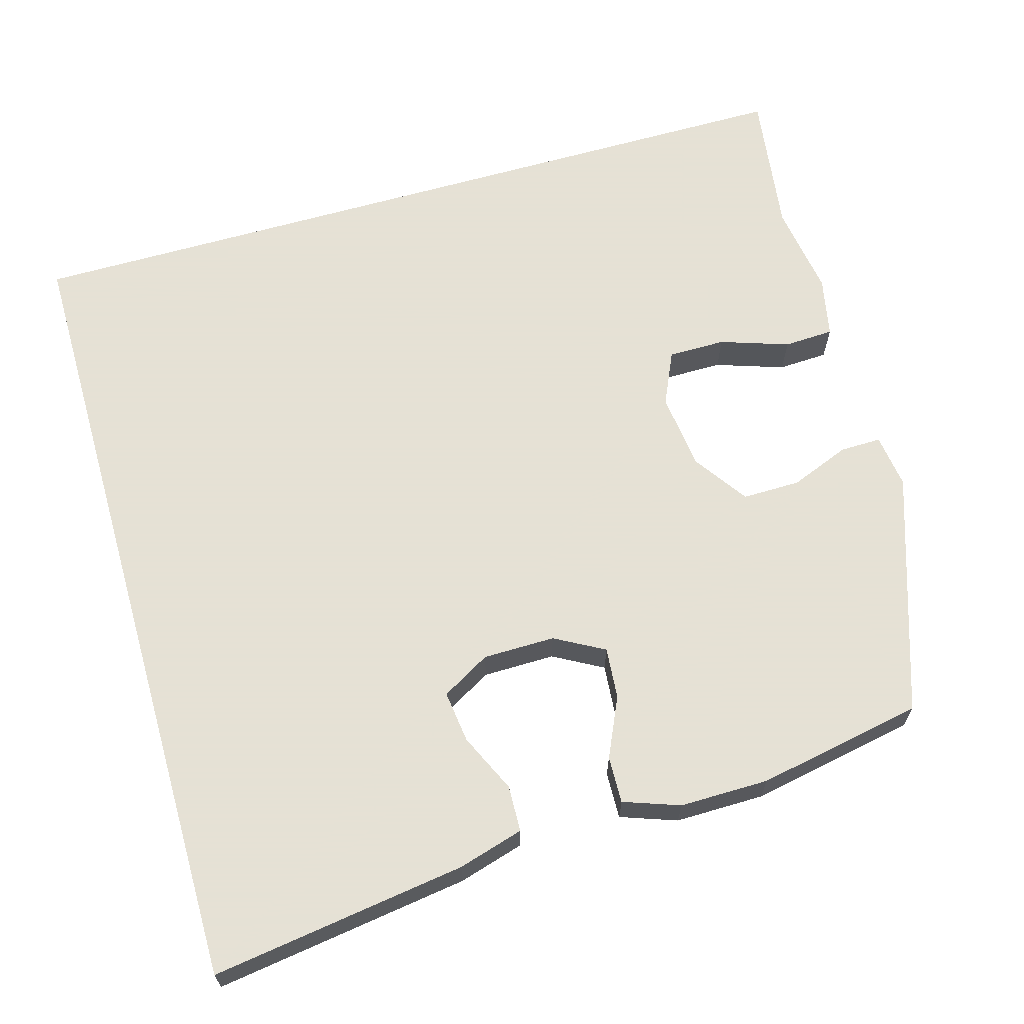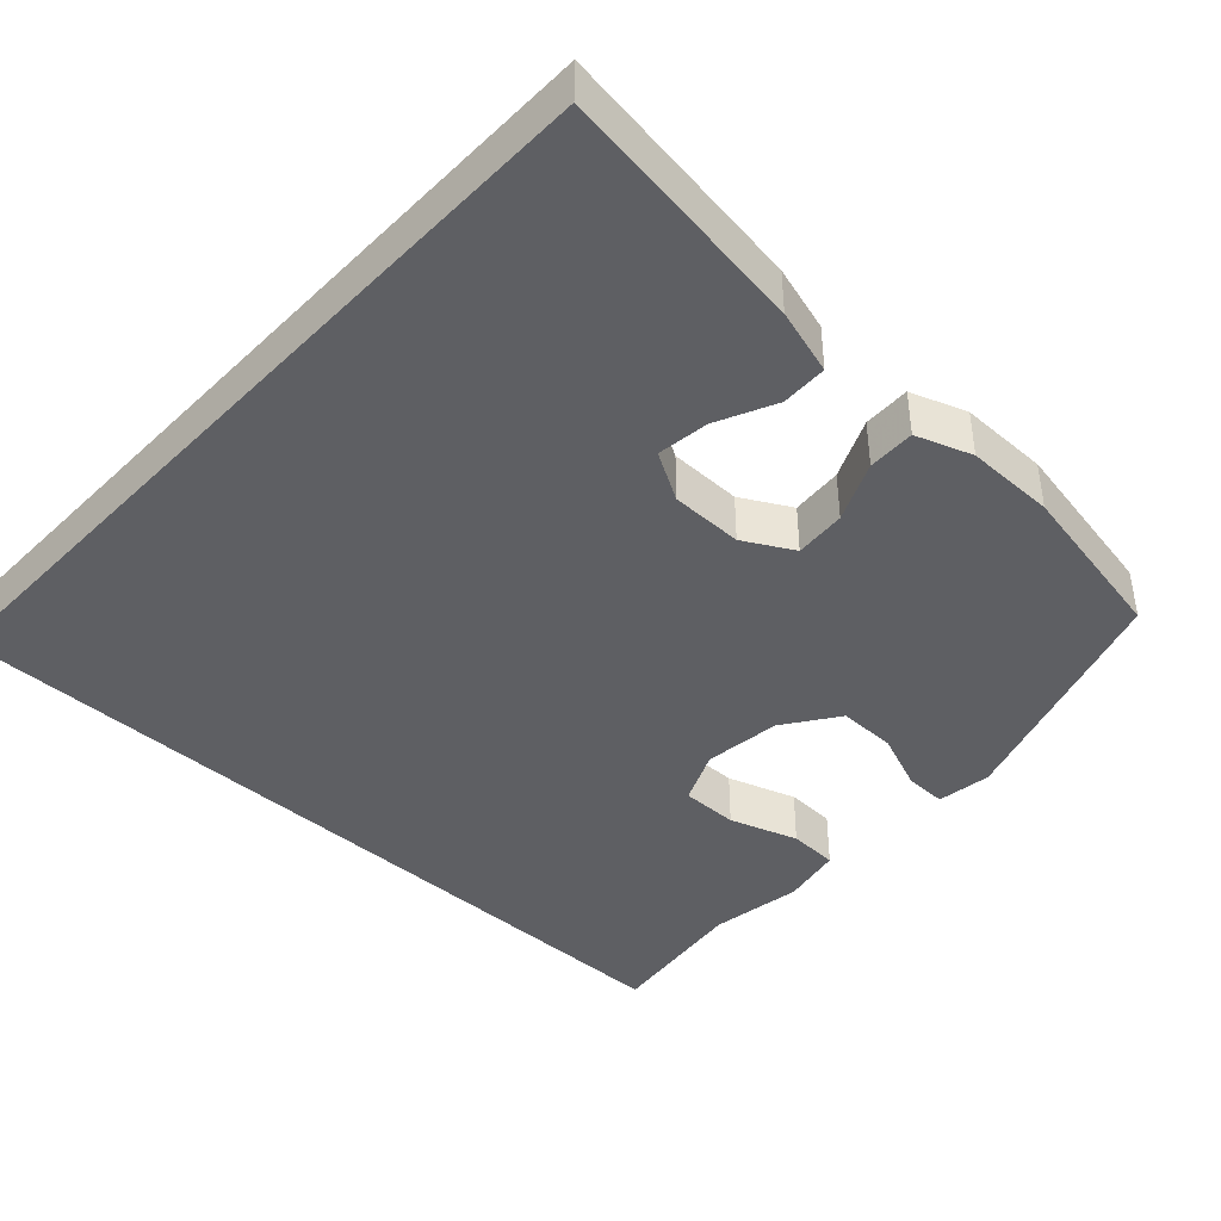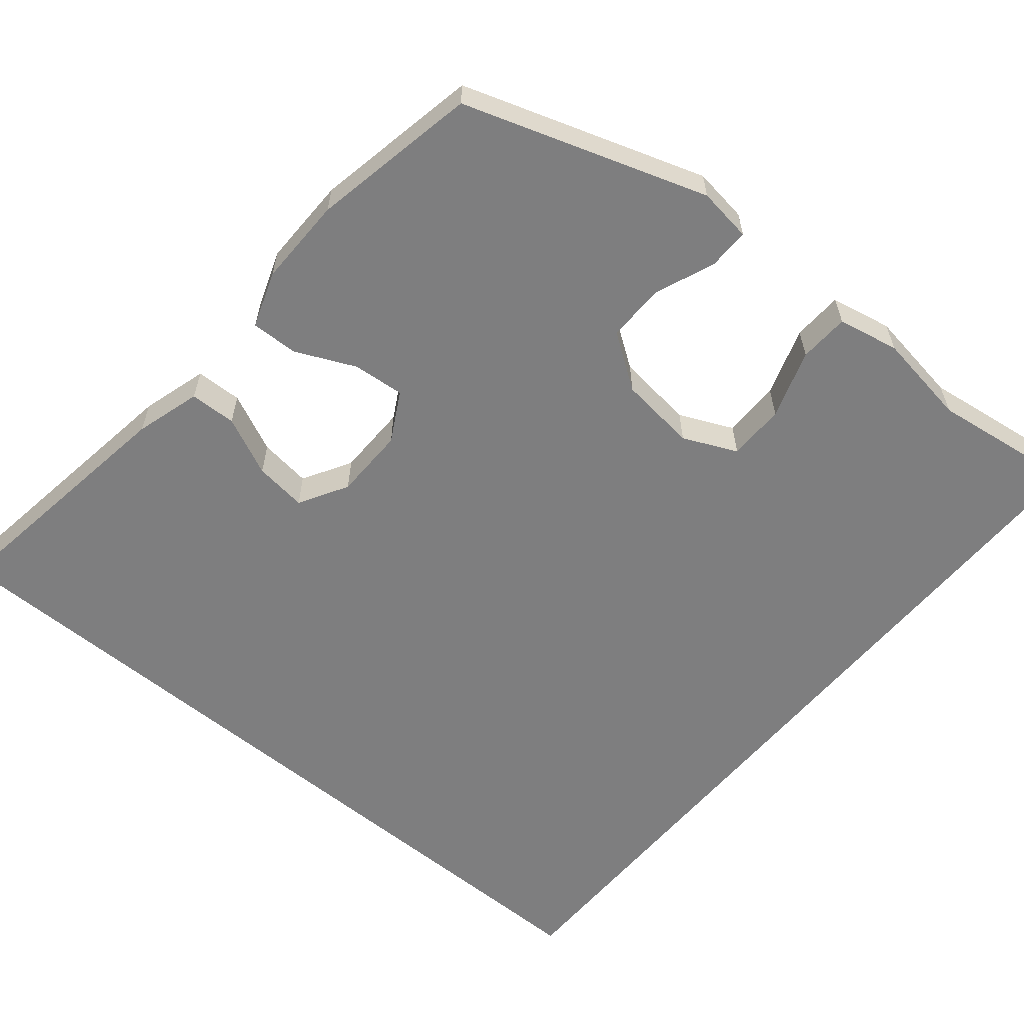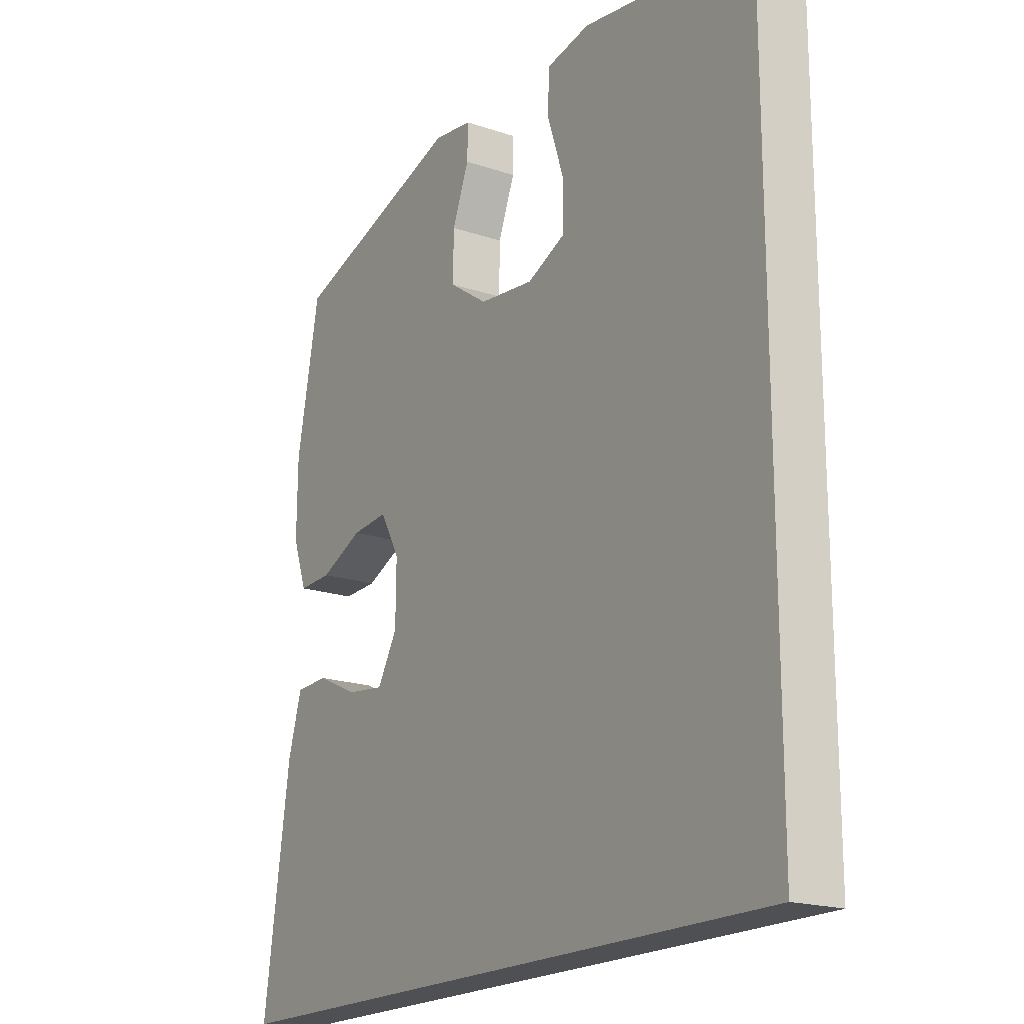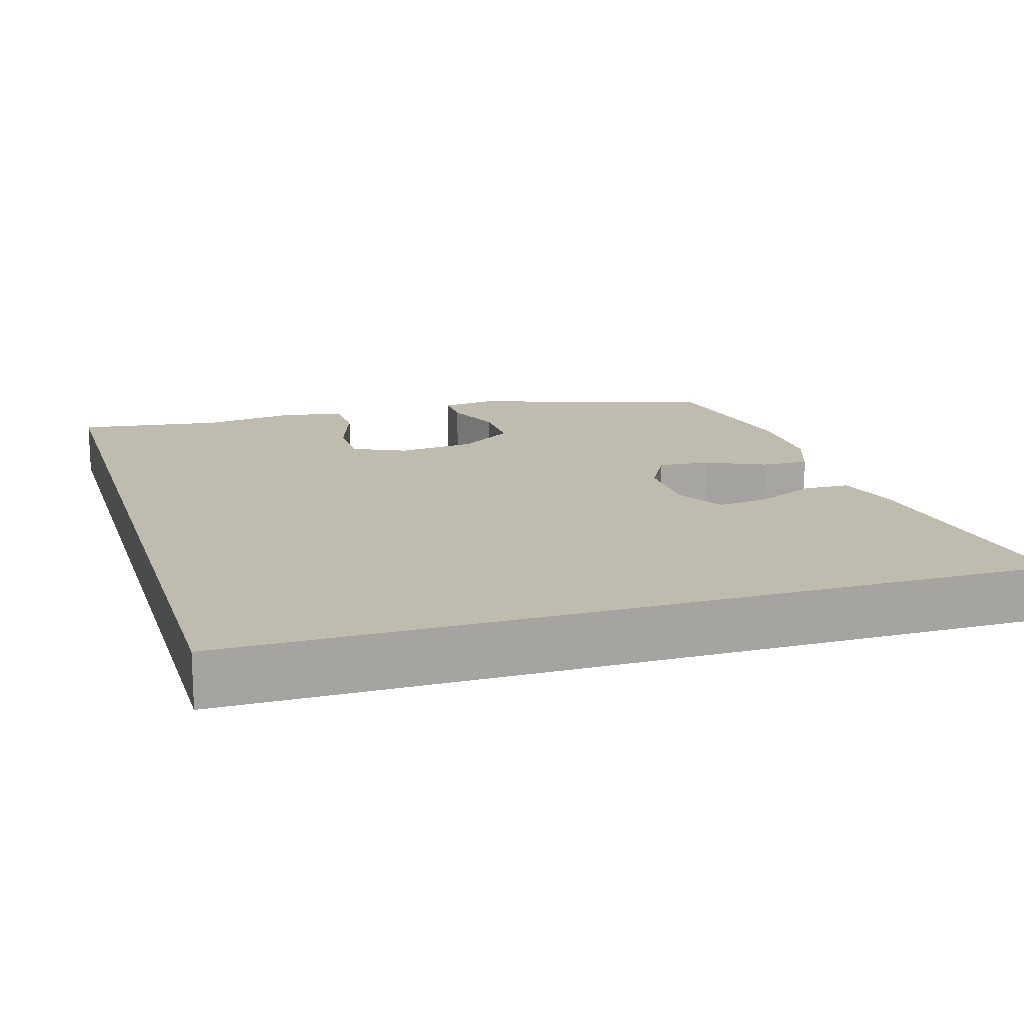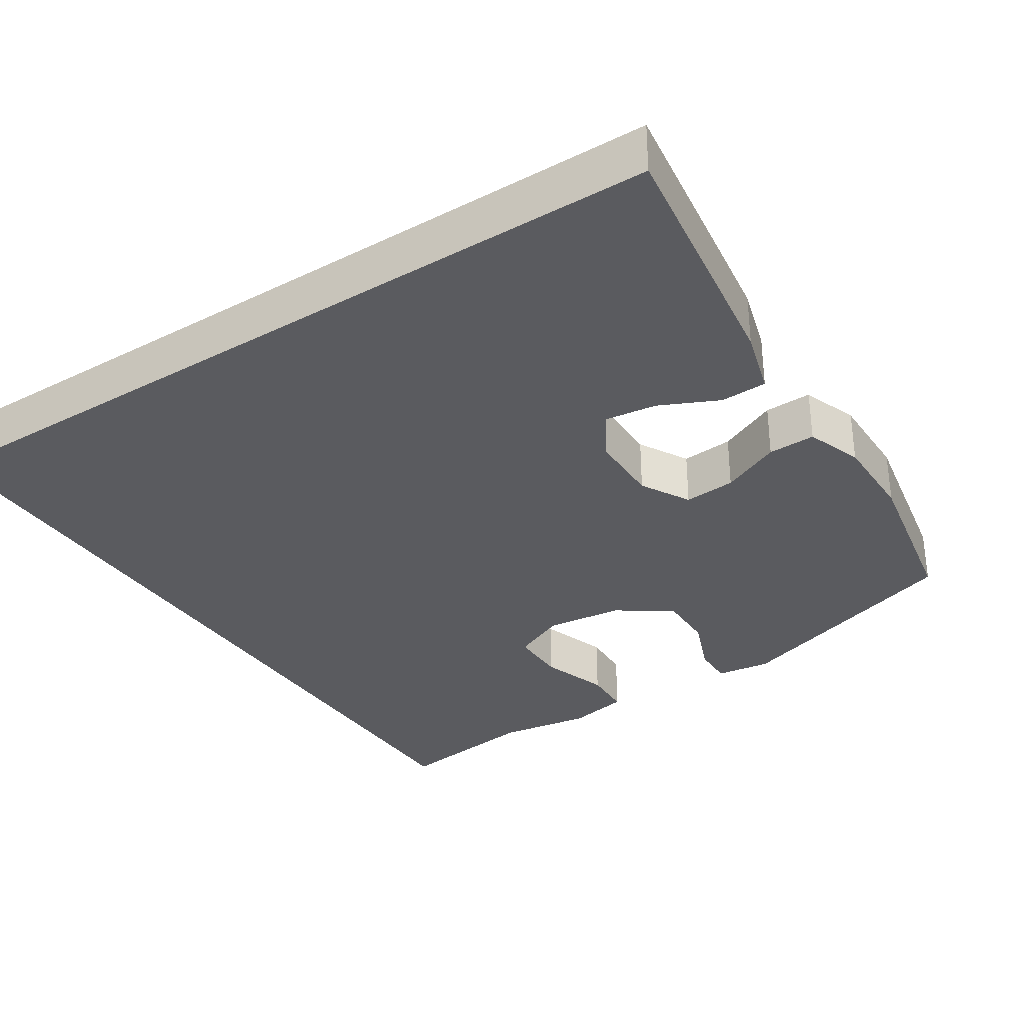
<metadata>
{"format":"obj","ext":"obj","renderer":"f3d","projection":"perspective","resolution":1024,"background":"white","views":[{"elev":64.9,"azim":-106.0,"up":"+Y"},{"elev":-41.8,"azim":-133.0,"up":"+Y"},{"elev":-59.5,"azim":-39.8,"up":"+Y"},{"elev":-18.8,"azim":57.3,"up":"+Z"},{"elev":16.0,"azim":163.1,"up":"+Y"},{"elev":-32.9,"azim":-147.0,"up":"+Y"}]}
</metadata>
<code>
v 0.5 0.07 -0.5
v -0.594 0.07 -0.5
v -0.544 0.07 -0.154
v -0.518 0.07 -0.065
v -0.455 0.07 -0.063
v -0.375 0.07 -0.1
v -0.304 0.07 -0.109
v -0.266 0.07 -0.043
v -0.265 0.07 0.055
v -0.302 0.07 0.122
v -0.372 0.07 0.116
v -0.453 0.07 0.079
v -0.517 0.07 0.077
v -0.544 0.07 0.153
v -0.543 0.07 0.274
v -0.5 0.07 0.5
v -0.172 0.07 0.609
v -0.098 0.07 0.599
v -0.099 0.07 0.543
v -0.131 0.07 0.462
v -0.132 0.07 0.383
v -0.058 0.07 0.332
v 0.047 0.07 0.32
v 0.12 0.07 0.353
v 0.12 0.07 0.431
v 0.089 0.07 0.524
v 0.092 0.07 0.592
v 0.175 0.07 0.609
v 0.302 0.07 0.59
v 0.5 0.07 0.617
v 0.5 0 -0.5
v -0.594 0 -0.5
v -0.544 0 -0.154
v -0.518 0 -0.065
v -0.455 0 -0.063
v -0.375 0 -0.1
v -0.304 0 -0.109
v -0.266 0 -0.043
v -0.265 0 0.055
v -0.302 0 0.122
v -0.372 0 0.116
v -0.453 0 0.079
v -0.517 0 0.077
v -0.544 0 0.153
v -0.543 0 0.274
v -0.5 0 0.5
v -0.172 0 0.609
v -0.098 0 0.599
v -0.099 0 0.543
v -0.131 0 0.462
v -0.132 0 0.383
v -0.058 0 0.332
v 0.047 0 0.32
v 0.12 0 0.353
v 0.12 0 0.431
v 0.089 0 0.524
v 0.092 0 0.592
v 0.175 0 0.609
v 0.302 0 0.59
v 0.5 0 0.617
f 29 30 1
f 28 29 1
f 27 28 1
f 26 27 1
f 25 26 1
f 24 25 1
f 23 24 1 2
f 18 19 20
f 17 18 20
f 16 17 20
f 15 16 20
f 14 15 20
f 13 14 20
f 12 13 20
f 11 12 20
f 10 11 20 21
f 9 10 21 22
f 4 5 6
f 3 4 6
f 2 3 6
f 2 6 7
f 23 2 7
f 8 9 22 23
f 7 8 23
f 31 60 59
f 31 59 58
f 31 58 57
f 31 57 56
f 31 56 55
f 31 55 54
f 32 31 54 53
f 50 49 48
f 50 48 47
f 50 47 46
f 50 46 45
f 50 45 44
f 50 44 43
f 50 43 42
f 50 42 41
f 51 50 41 40
f 52 51 40 39
f 36 35 34
f 36 34 33
f 36 33 32
f 37 36 32
f 37 32 53
f 53 52 39 38
f 53 38 37
f 1 31 32 2
f 2 32 33 3
f 3 33 34 4
f 4 34 35 5
f 5 35 36 6
f 6 36 37 7
f 7 37 38 8
f 8 38 39 9
f 9 39 40 10
f 10 40 41 11
f 11 41 42 12
f 12 42 43 13
f 13 43 44 14
f 14 44 45 15
f 15 45 46 16
f 16 46 47 17
f 17 47 48 18
f 18 48 49 19
f 19 49 50 20
f 20 50 51 21
f 21 51 52 22
f 22 52 53 23
f 23 53 54 24
f 24 54 55 25
f 25 55 56 26
f 26 56 57 27
f 27 57 58 28
f 28 58 59 29
f 29 59 60 30
f 30 60 31 1

</code>
